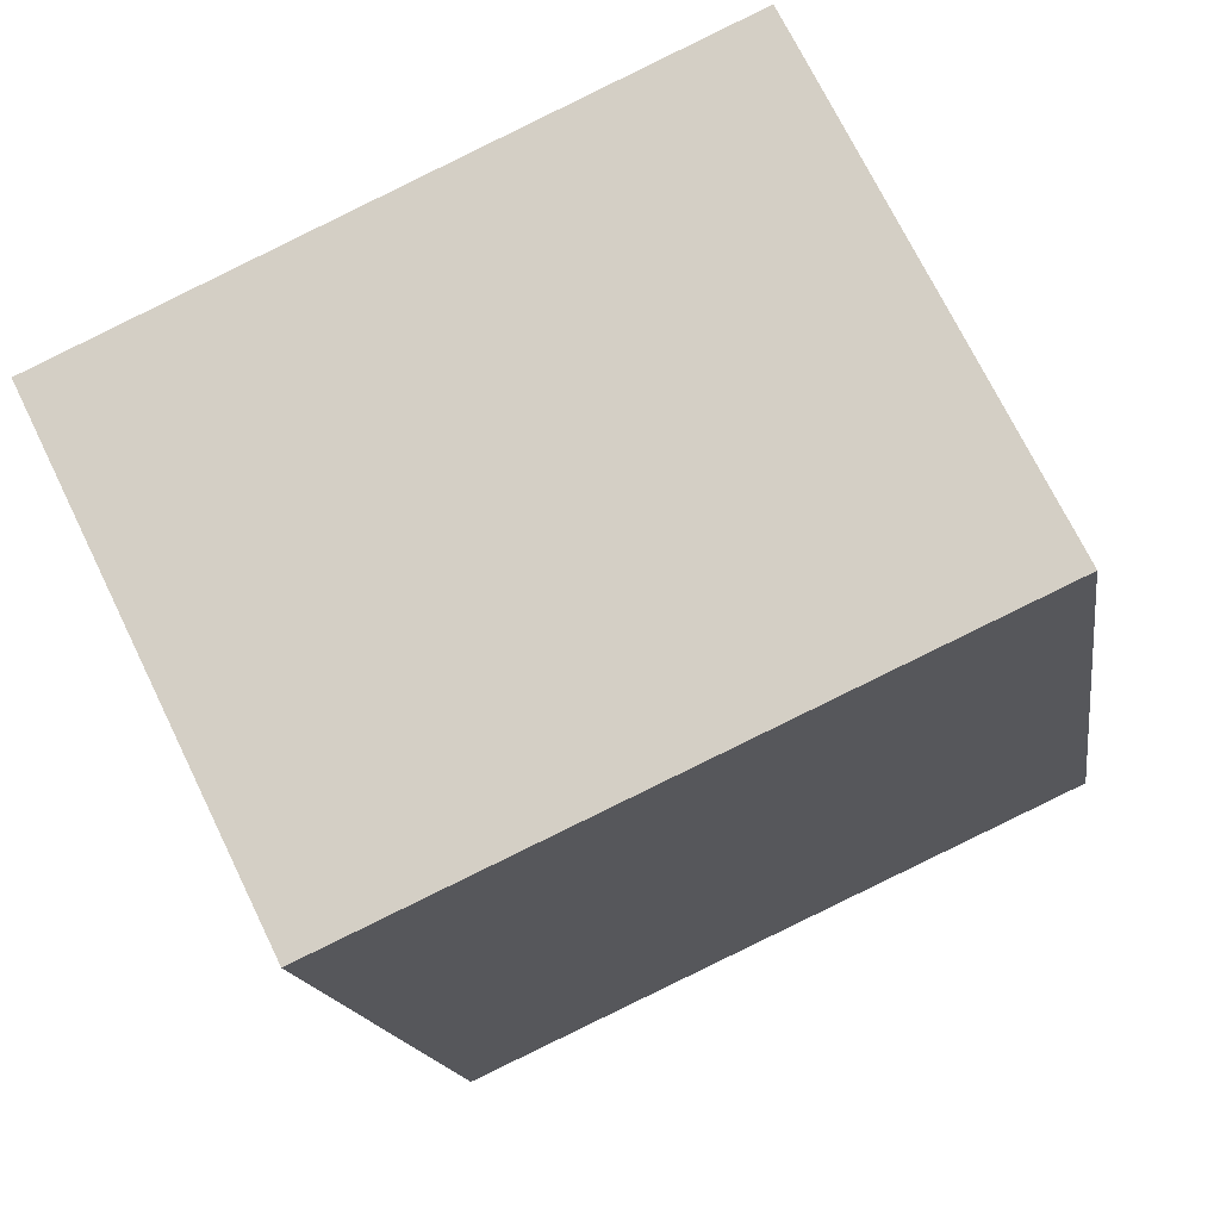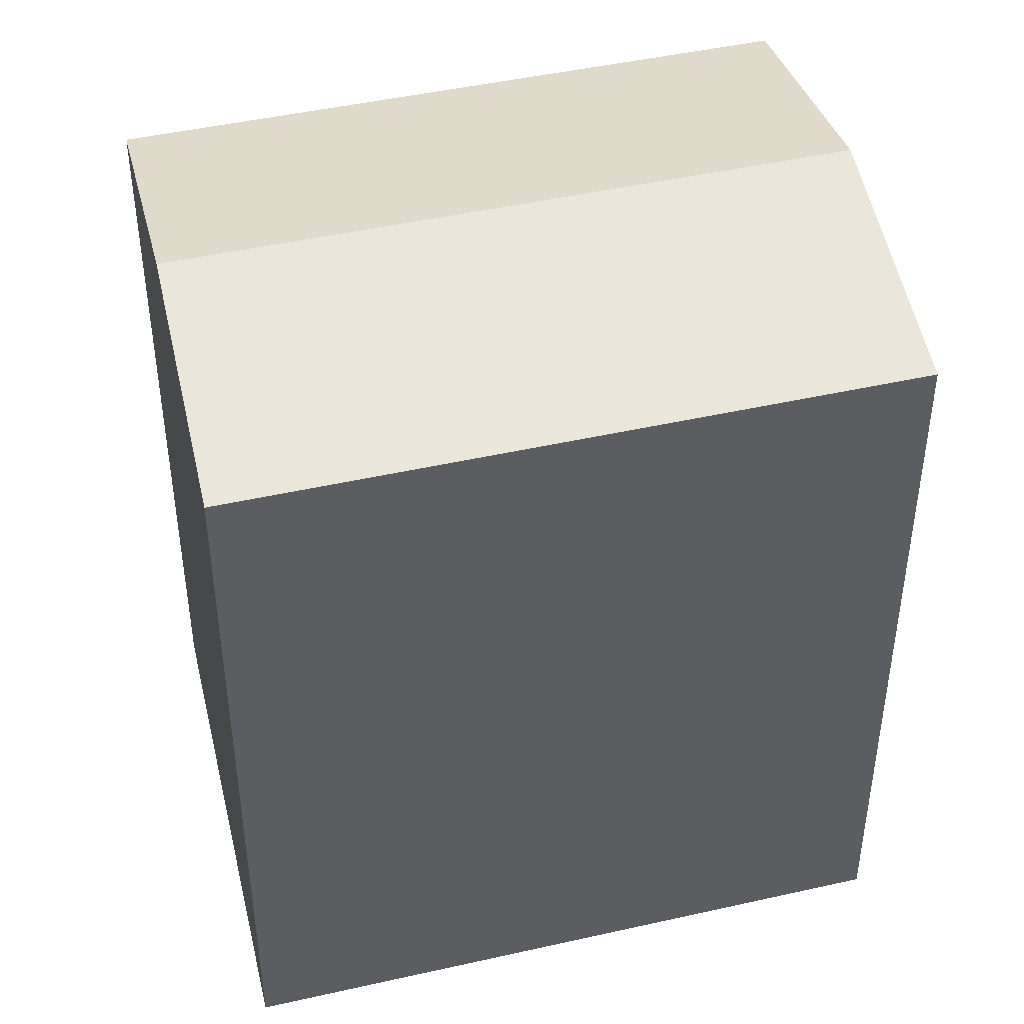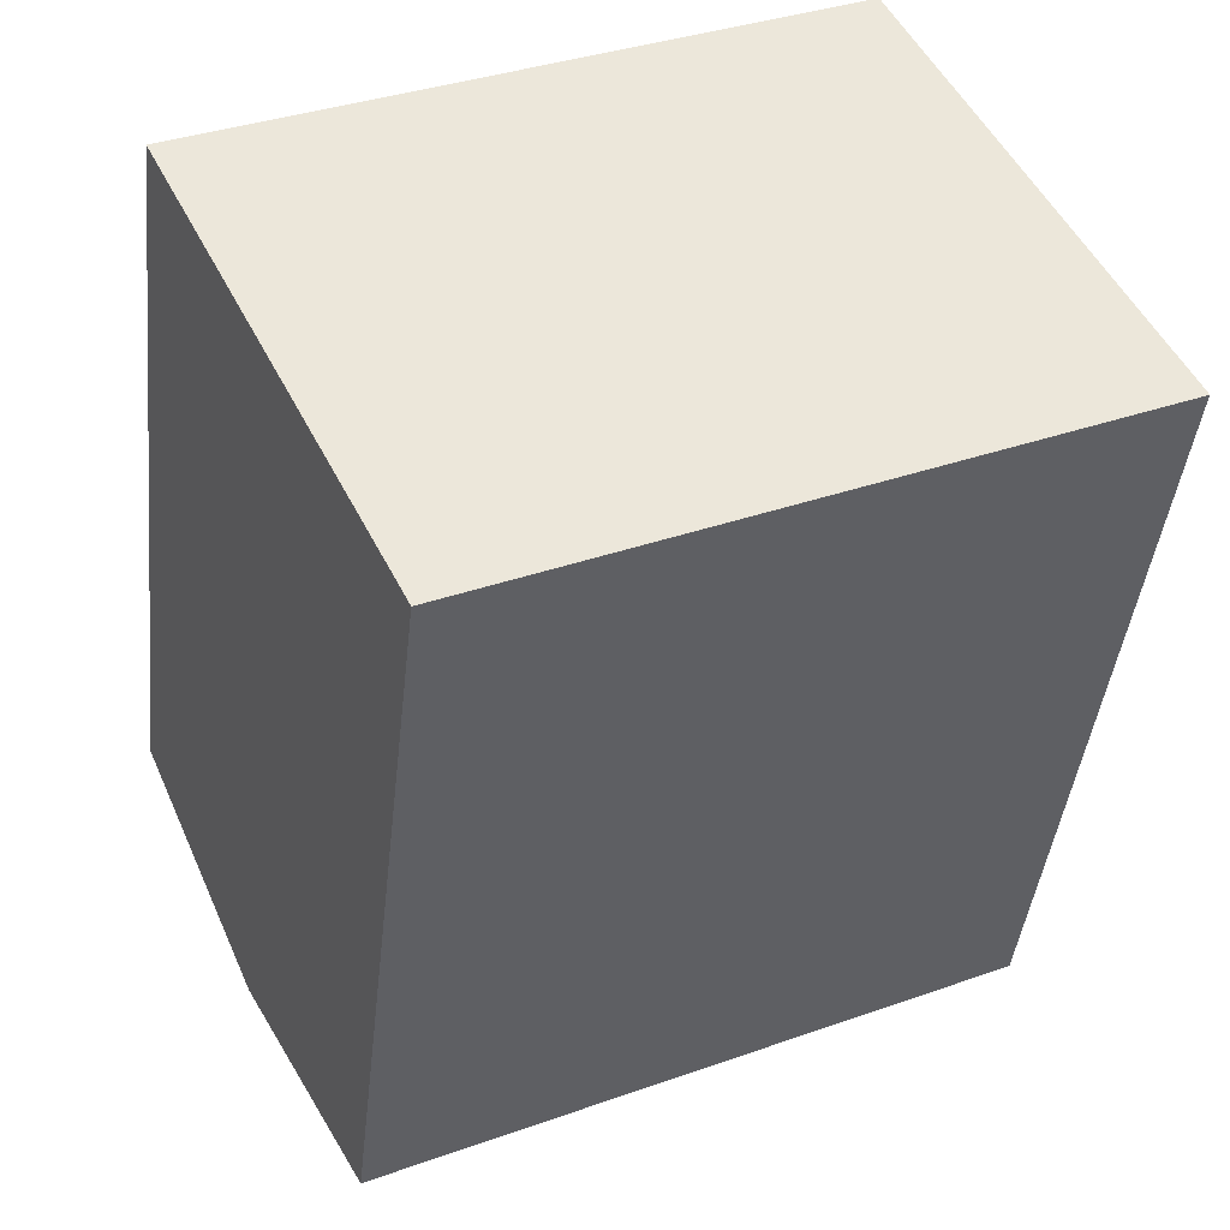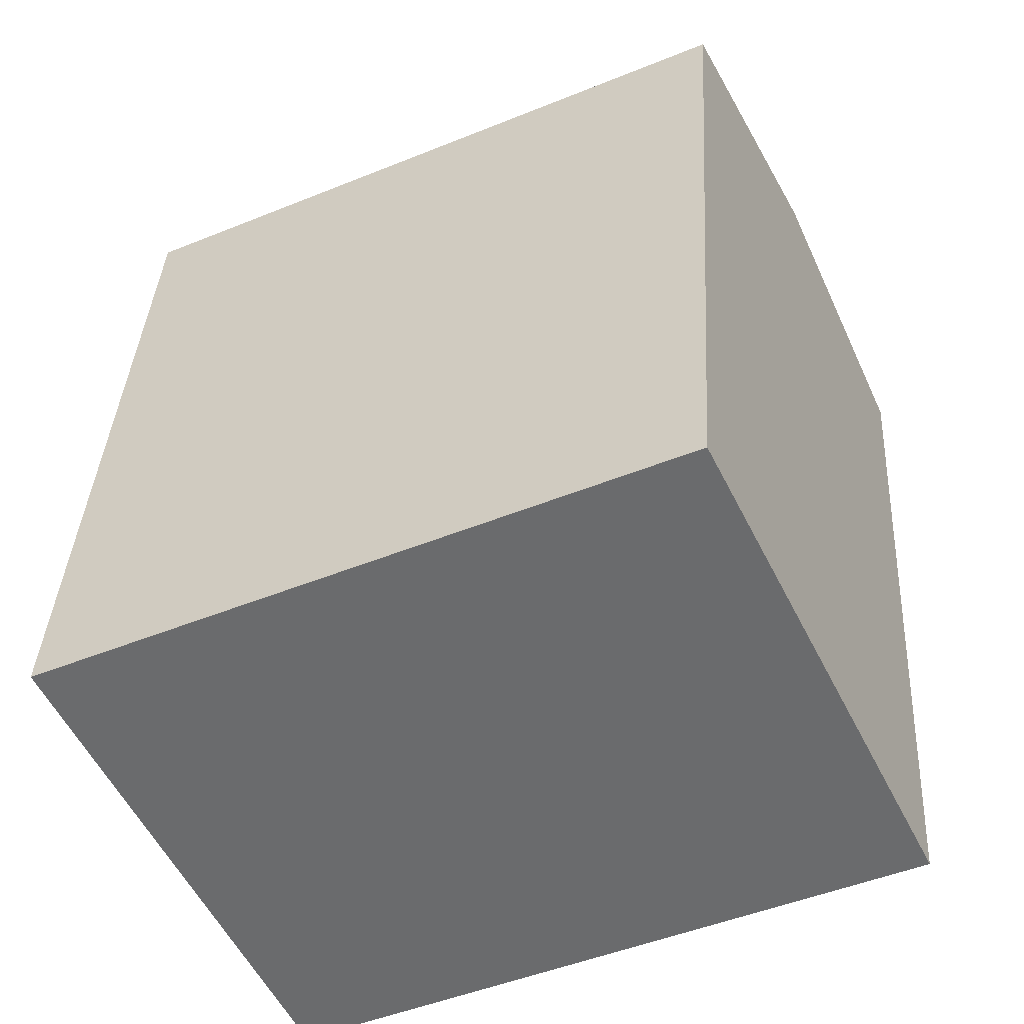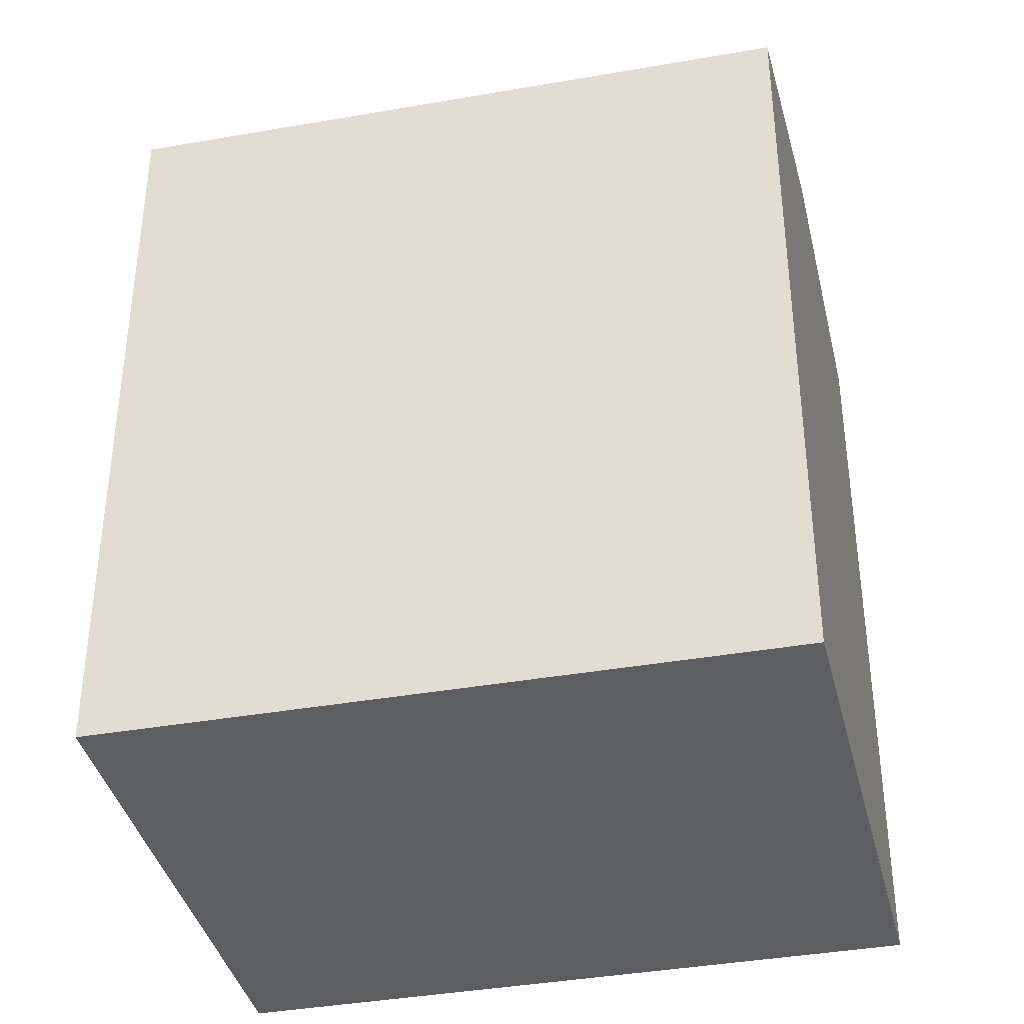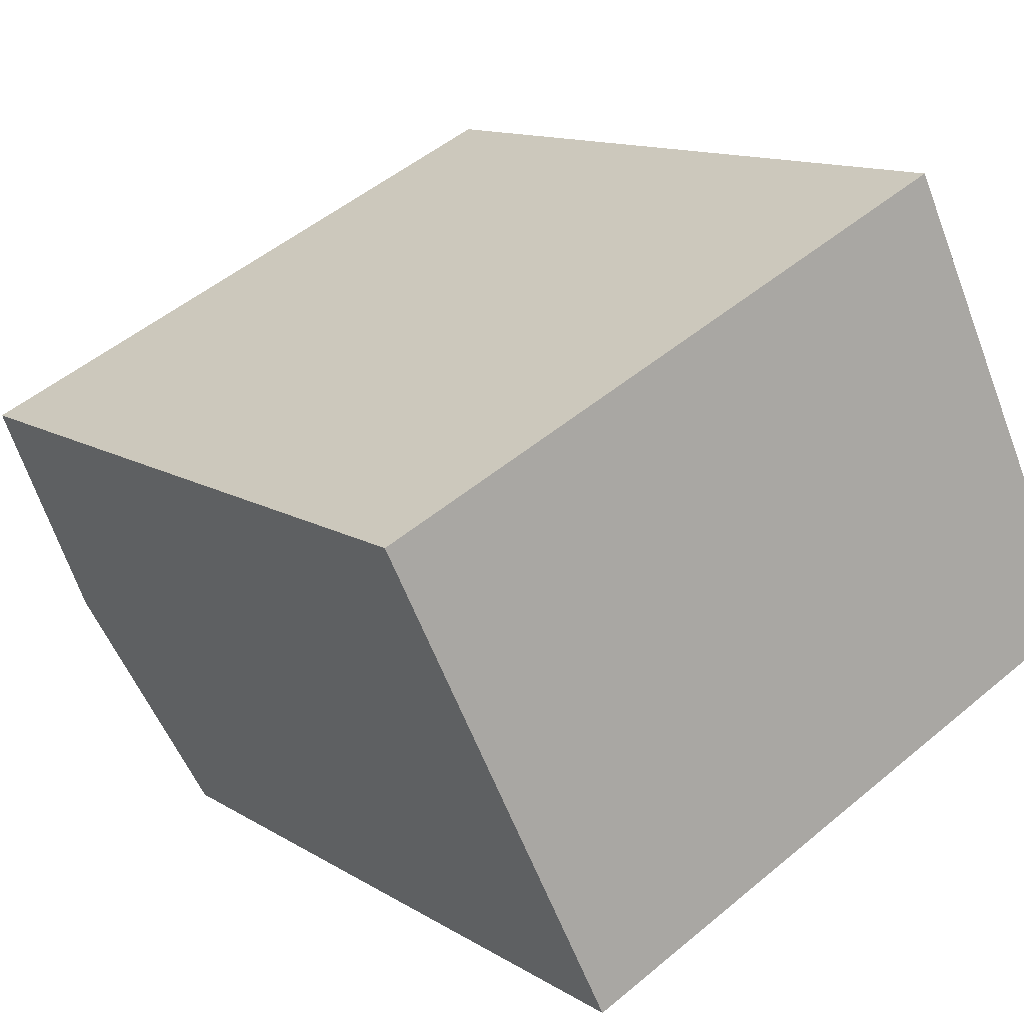
<metadata>
{"format":"obj","ext":"obj","renderer":"f3d","projection":"perspective","resolution":1024,"background":"white","views":[{"elev":-15.2,"azim":8.0,"up":"+Z"},{"elev":45.7,"azim":140.6,"up":"+Y"},{"elev":-42.0,"azim":-6.2,"up":"+Z"},{"elev":36.4,"azim":3.2,"up":"+Z"},{"elev":-39.2,"azim":167.5,"up":"+Y"},{"elev":12.4,"azim":-35.3,"up":"+Z"}]}
</metadata>
<code>
v  2.611 18.42 -5.315
v  13.65 17.17 6.316
v  16.26 18.42 1.001
v  0.0003666 17.17 -0.0005443
v  5.221 17.17 -10.63
v  18.87 17.17 -4.314
v  13.65 -3.868e-16 6.316
v  5.221 6.509e-16 -10.63
v  18.87 2.641e-16 -4.313
v  0 0 0
g defaultobject
f 1 2 3
f 2 1 4
f 5 3 6
f 3 5 1
f 7 8 9
f 8 7 10
f 6 7 9
f 7 6 2
f 2 6 3
f 7 4 10
f 4 7 2
f 4 8 10
f 8 4 5
f 5 4 1
f 5 9 8
f 9 5 6

</code>
